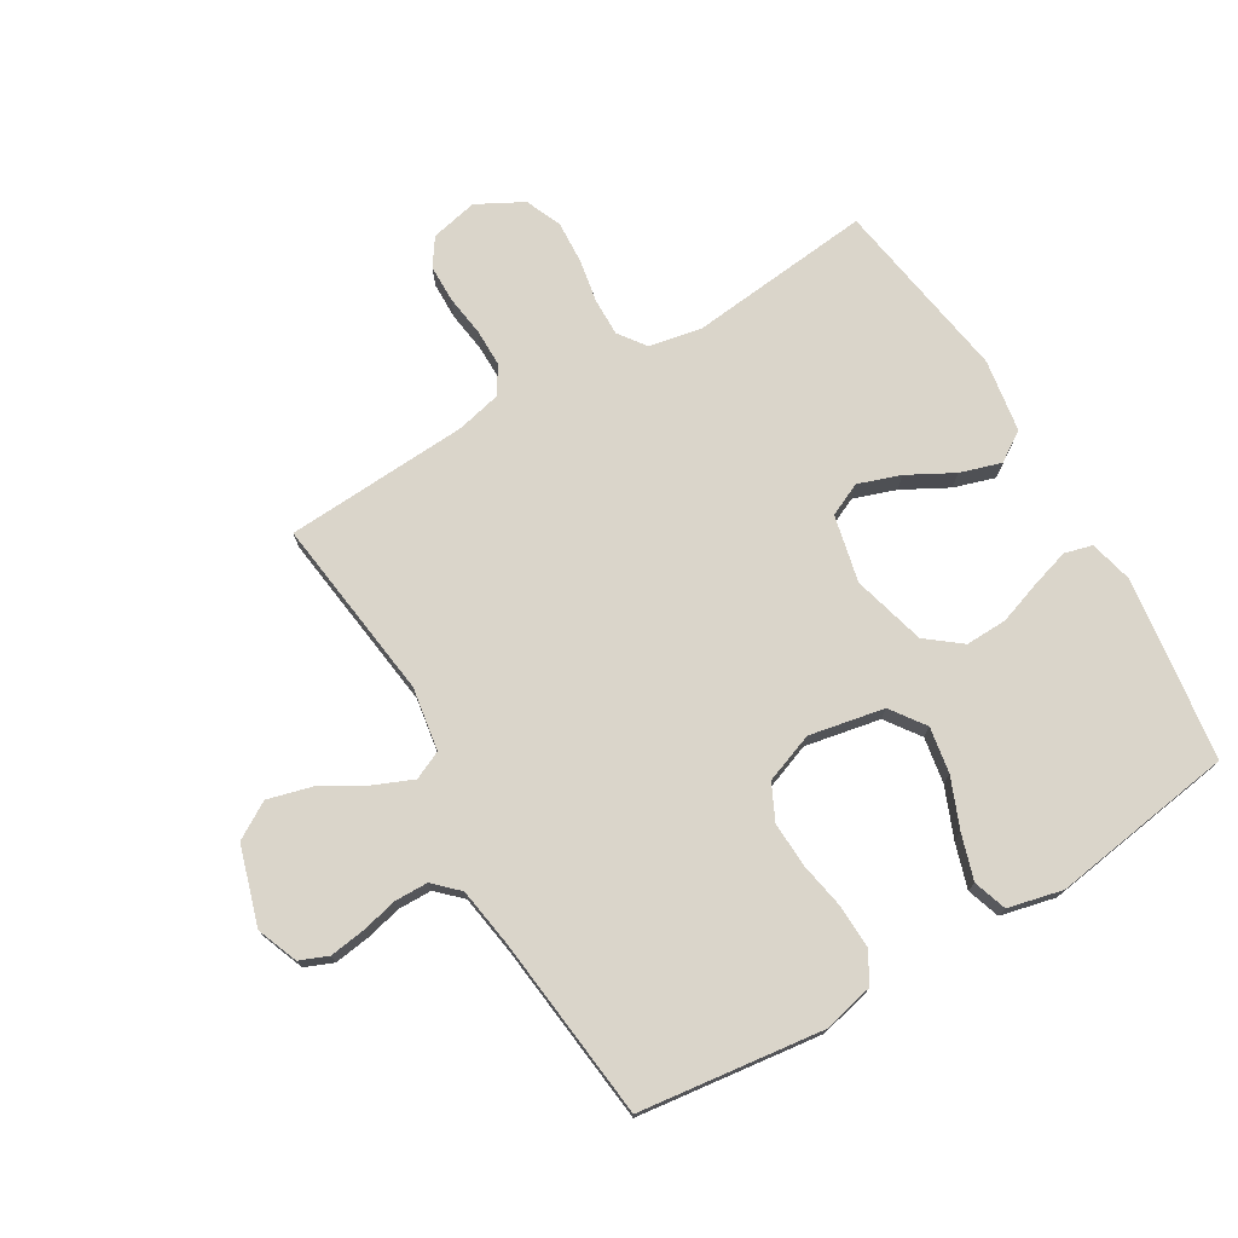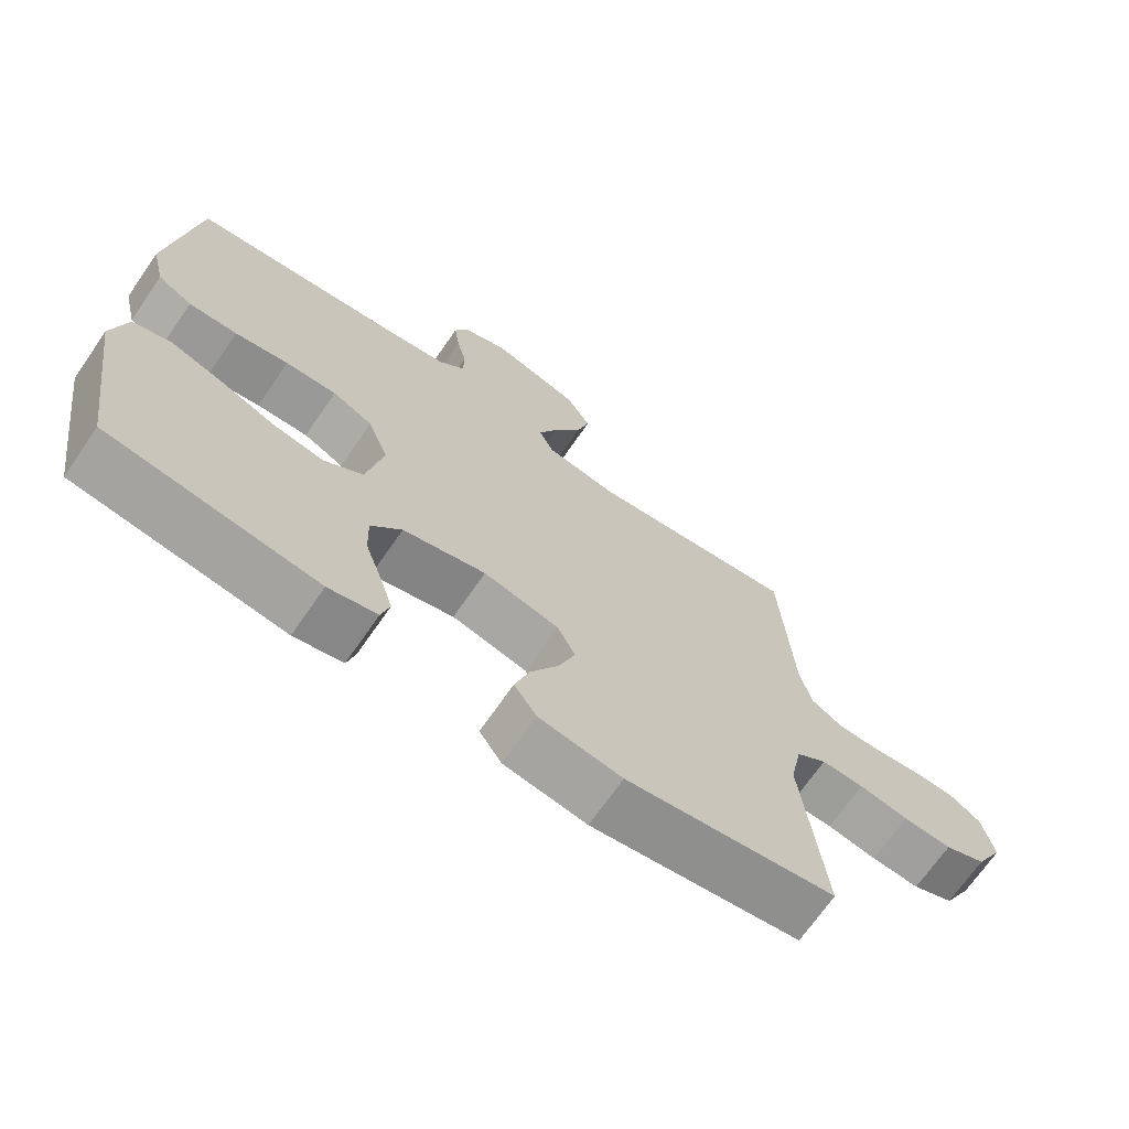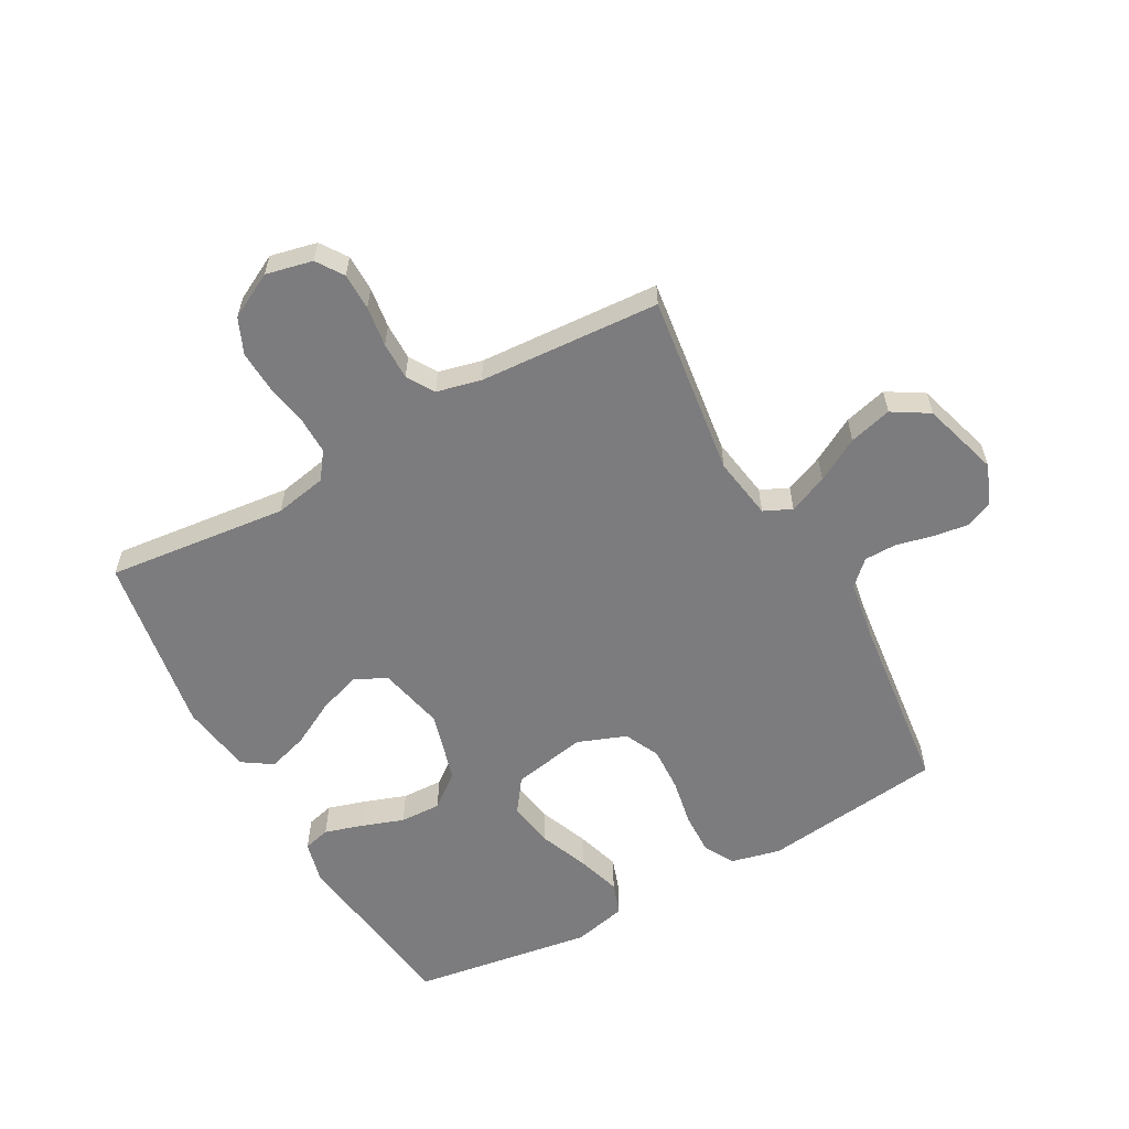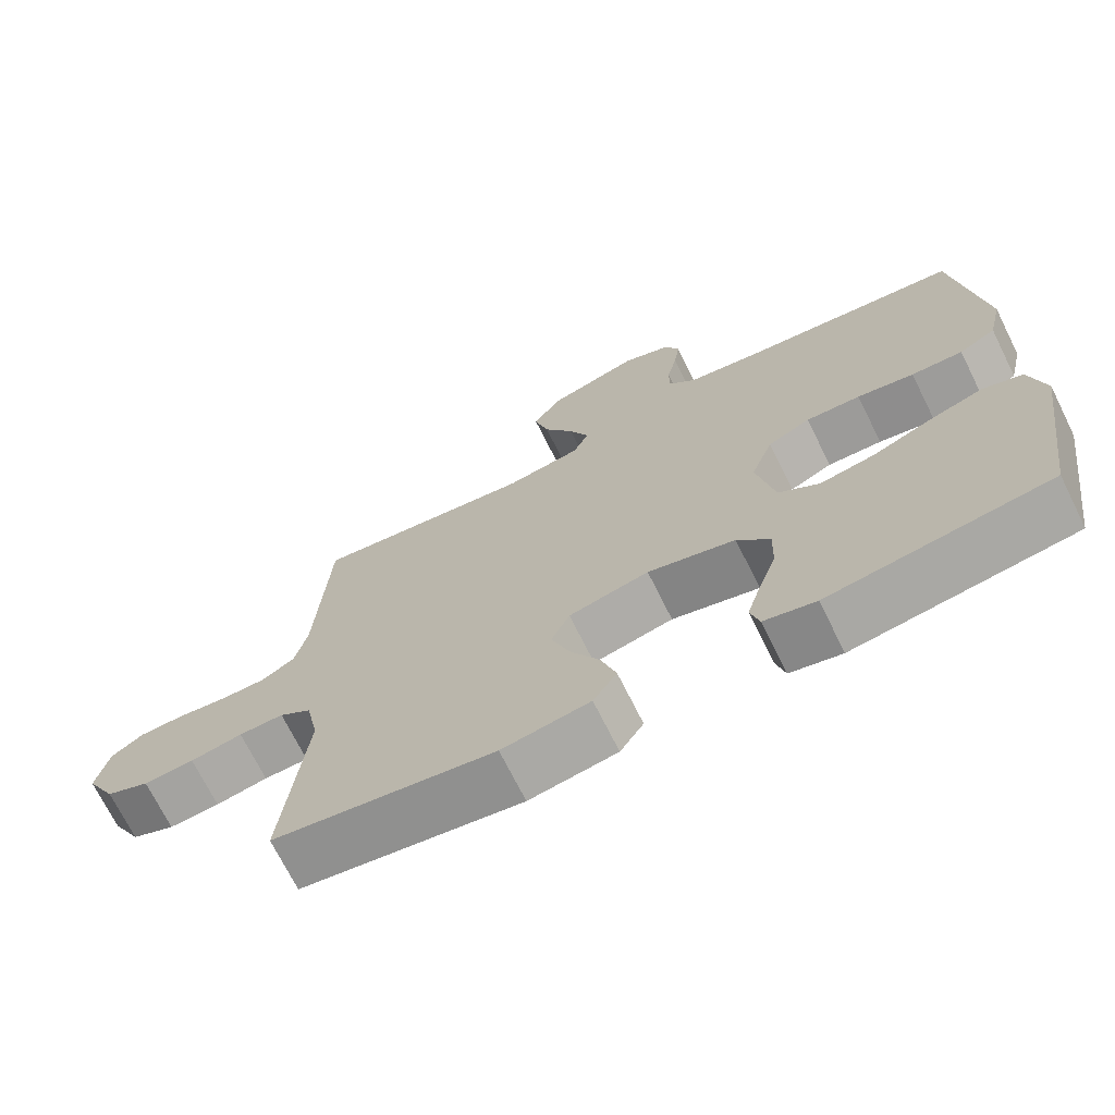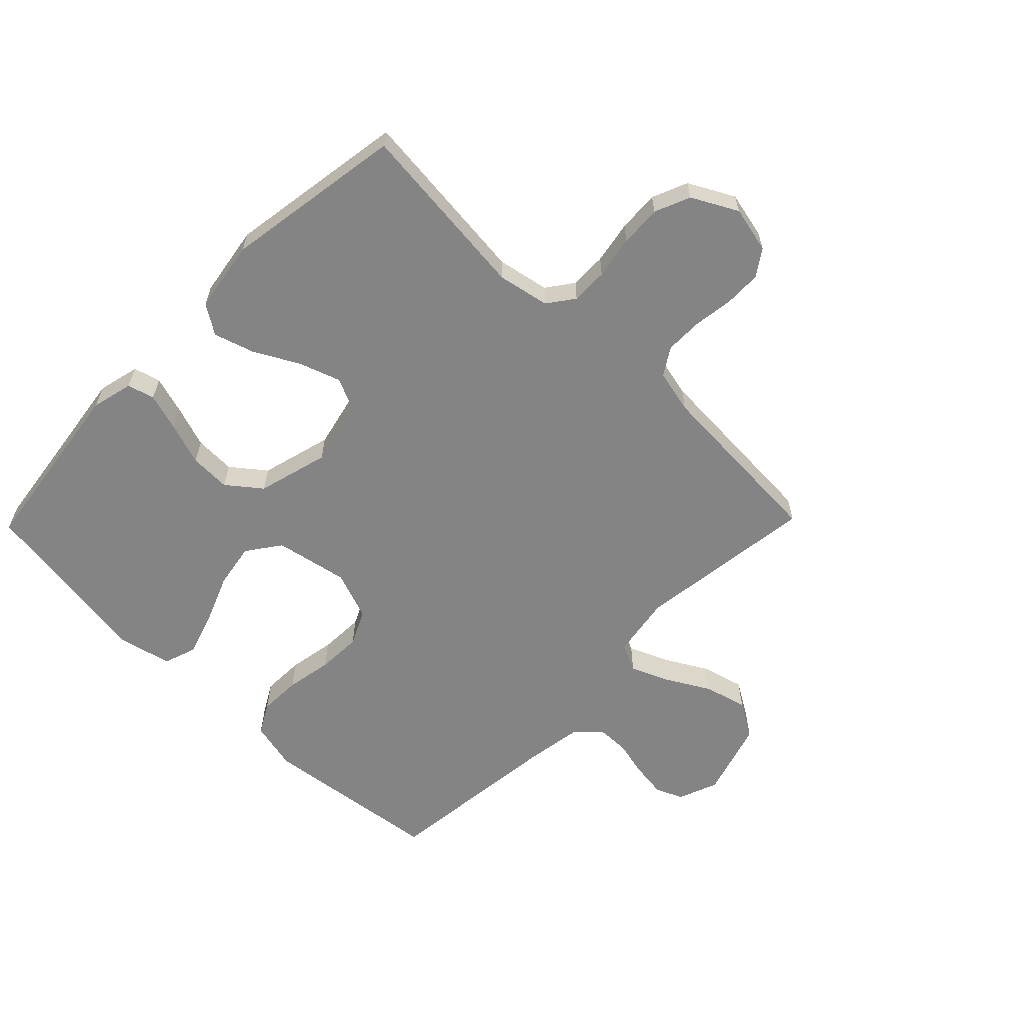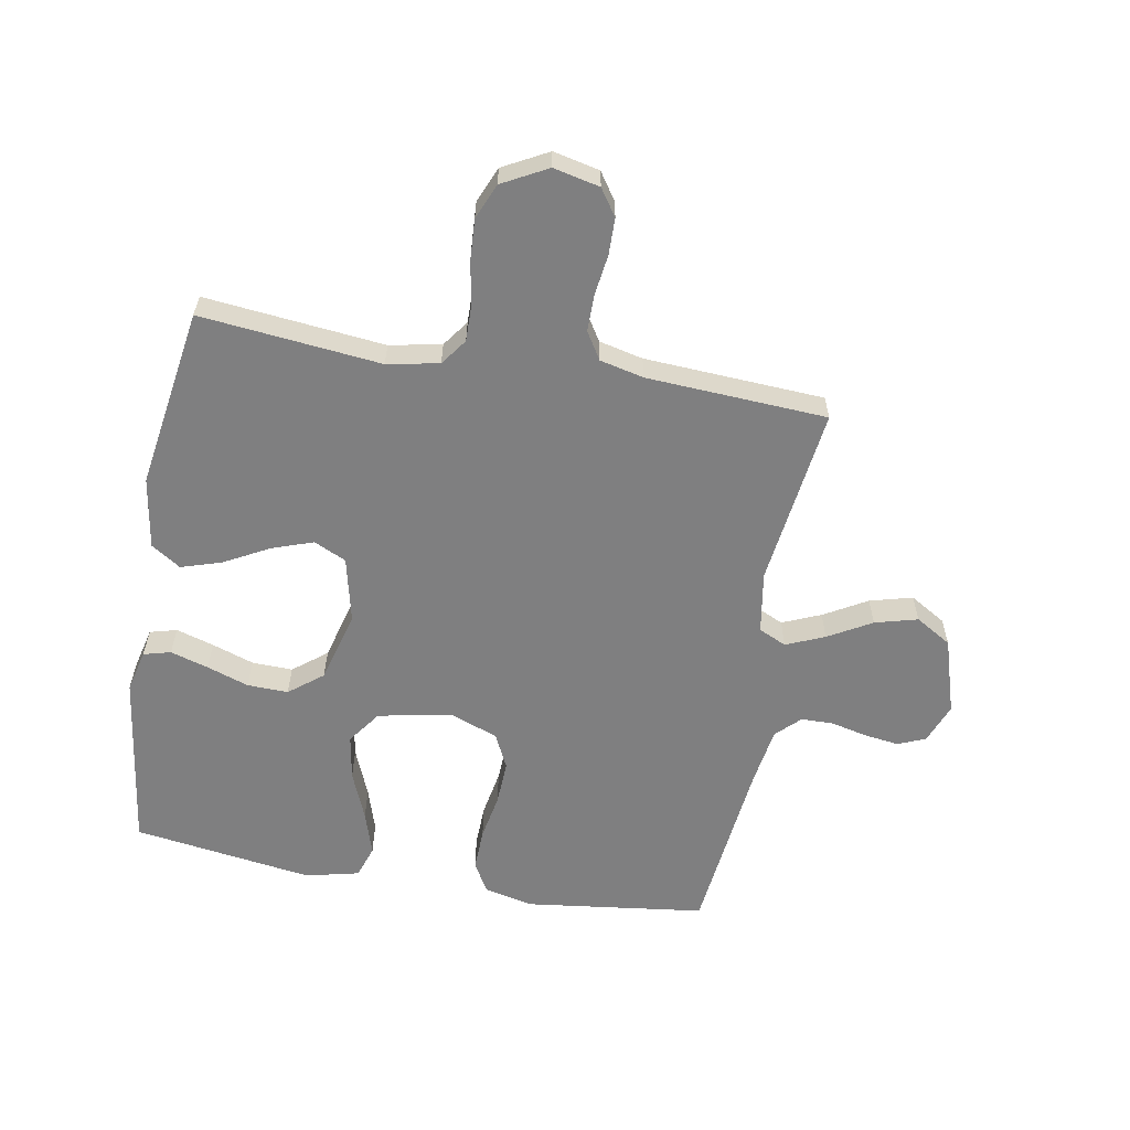
<metadata>
{"format":"obj","ext":"obj","renderer":"f3d","projection":"perspective","resolution":1024,"background":"white","views":[{"elev":74.3,"azim":59.3,"up":"+Y"},{"elev":-69.9,"azim":145.3,"up":"+Z"},{"elev":-58.9,"azim":-61.3,"up":"+Y"},{"elev":-71.0,"azim":26.5,"up":"+Z"},{"elev":-61.3,"azim":-134.3,"up":"+Y"},{"elev":-59.7,"azim":-100.1,"up":"+Y"}]}
</metadata>
<code>
v -0.5 0.07 -0.5
v -0.469 0.07 -0.2
v -0.486 0.07 -0.114
v -0.53 0.07 -0.082
v -0.591 0.07 -0.083
v -0.662 0.07 -0.096
v -0.731 0.07 -0.1
v -0.79 0.07 -0.075
v -0.83 0.07 0
v -0.813 0.07 0.077
v -0.769 0.07 0.107
v -0.708 0.07 0.108
v -0.641 0.07 0.099
v -0.579 0.07 0.099
v -0.534 0.07 0.127
v -0.517 0.07 0.2
v -0.5 0.07 0.5
v -0.2 0.07 0.462
v -0.097 0.07 0.479
v -0.076 0.07 0.525
v -0.103 0.07 0.589
v -0.144 0.07 0.661
v -0.163 0.07 0.732
v -0.127 0.07 0.792
v 0 0.07 0.831
v 0.067 0.07 0.805
v 0.086 0.07 0.759
v 0.078 0.07 0.701
v 0.064 0.07 0.641
v 0.065 0.07 0.587
v 0.103 0.07 0.548
v 0.2 0.07 0.533
v 0.5 0.07 0.5
v 0.538 0.07 0.2
v 0.519 0.07 0.118
v 0.469 0.07 0.09
v 0.399 0.07 0.092
v 0.322 0.07 0.106
v 0.248 0.07 0.109
v 0.19 0.07 0.081
v 0.16 0.07 0
v 0.184 0.07 -0.122
v 0.24 0.07 -0.162
v 0.315 0.07 -0.149
v 0.396 0.07 -0.116
v 0.469 0.07 -0.093
v 0.523 0.07 -0.111
v 0.544 0.07 -0.2
v 0.5 0.07 -0.5
v 0.2 0.07 -0.541
v 0.13 0.07 -0.524
v 0.118 0.07 -0.479
v 0.137 0.07 -0.416
v 0.161 0.07 -0.346
v 0.163 0.07 -0.278
v 0.119 0.07 -0.222
v 0 0.07 -0.19
v -0.109 0.07 -0.215
v -0.134 0.07 -0.269
v -0.11 0.07 -0.338
v -0.07 0.07 -0.412
v -0.049 0.07 -0.479
v -0.081 0.07 -0.528
v -0.2 0.07 -0.547
v -0.5 0 -0.5
v -0.469 0 -0.2
v -0.486 0 -0.114
v -0.53 0 -0.082
v -0.591 0 -0.083
v -0.662 0 -0.096
v -0.731 0 -0.1
v -0.79 0 -0.075
v -0.83 0 0
v -0.813 0 0.077
v -0.769 0 0.107
v -0.708 0 0.108
v -0.641 0 0.099
v -0.579 0 0.099
v -0.534 0 0.127
v -0.517 0 0.2
v -0.5 0 0.5
v -0.2 0 0.462
v -0.097 0 0.479
v -0.076 0 0.525
v -0.103 0 0.589
v -0.144 0 0.661
v -0.163 0 0.732
v -0.127 0 0.792
v 0 0 0.831
v 0.067 0 0.805
v 0.086 0 0.759
v 0.078 0 0.701
v 0.064 0 0.641
v 0.065 0 0.587
v 0.103 0 0.548
v 0.2 0 0.533
v 0.5 0 0.5
v 0.538 0 0.2
v 0.519 0 0.118
v 0.469 0 0.09
v 0.399 0 0.092
v 0.322 0 0.106
v 0.248 0 0.109
v 0.19 0 0.081
v 0.16 0 0
v 0.184 0 -0.122
v 0.24 0 -0.162
v 0.315 0 -0.149
v 0.396 0 -0.116
v 0.469 0 -0.093
v 0.523 0 -0.111
v 0.544 0 -0.2
v 0.5 0 -0.5
v 0.2 0 -0.541
v 0.13 0 -0.524
v 0.118 0 -0.479
v 0.137 0 -0.416
v 0.161 0 -0.346
v 0.163 0 -0.278
v 0.119 0 -0.222
v 0 0 -0.19
v -0.109 0 -0.215
v -0.134 0 -0.269
v -0.11 0 -0.338
v -0.07 0 -0.412
v -0.049 0 -0.479
v -0.081 0 -0.528
v -0.2 0 -0.547
f 64 1 2
f 63 64 2
f 62 63 2
f 61 62 2
f 60 61 2
f 59 60 2 3
f 58 59 3 4
f 57 58 4
f 52 53 54
f 51 52 54
f 50 51 54
f 49 50 54
f 48 49 54
f 47 48 54
f 46 47 54
f 45 46 54
f 44 45 54
f 43 44 54 55
f 42 43 55 56
f 36 37 38
f 35 36 38
f 34 35 38
f 33 34 38
f 32 33 38
f 31 32 38 39
f 30 31 39 40
f 27 28 29
f 26 27 29
f 25 26 29
f 24 25 29
f 23 24 29
f 22 23 29
f 21 22 29
f 20 21 29 30
f 30 40 41
f 20 30 41
f 19 20 41
f 16 17 18
f 42 56 57
f 41 42 57
f 19 41 57
f 18 19 57
f 16 18 57
f 15 16 57
f 11 12 13
f 10 11 13
f 9 10 13
f 8 9 13
f 7 8 13
f 6 7 13
f 5 6 13
f 14 15 57 4
f 4 5 13 14
f 66 65 128
f 66 128 127
f 66 127 126
f 66 126 125
f 66 125 124
f 67 66 124 123
f 68 67 123 122
f 68 122 121
f 118 117 116
f 118 116 115
f 118 115 114
f 118 114 113
f 118 113 112
f 118 112 111
f 118 111 110
f 118 110 109
f 118 109 108
f 119 118 108 107
f 120 119 107 106
f 102 101 100
f 102 100 99
f 102 99 98
f 102 98 97
f 102 97 96
f 103 102 96 95
f 104 103 95 94
f 93 92 91
f 93 91 90
f 93 90 89
f 93 89 88
f 93 88 87
f 93 87 86
f 93 86 85
f 94 93 85 84
f 105 104 94
f 105 94 84
f 105 84 83
f 82 81 80
f 121 120 106
f 121 106 105
f 121 105 83
f 121 83 82
f 121 82 80
f 121 80 79
f 77 76 75
f 77 75 74
f 77 74 73
f 77 73 72
f 77 72 71
f 77 71 70
f 77 70 69
f 68 121 79 78
f 78 77 69 68
f 1 65 66 2
f 2 66 67 3
f 3 67 68 4
f 4 68 69 5
f 5 69 70 6
f 6 70 71 7
f 7 71 72 8
f 8 72 73 9
f 9 73 74 10
f 10 74 75 11
f 11 75 76 12
f 12 76 77 13
f 13 77 78 14
f 14 78 79 15
f 15 79 80 16
f 16 80 81 17
f 17 81 82 18
f 18 82 83 19
f 19 83 84 20
f 20 84 85 21
f 21 85 86 22
f 22 86 87 23
f 23 87 88 24
f 24 88 89 25
f 25 89 90 26
f 26 90 91 27
f 27 91 92 28
f 28 92 93 29
f 29 93 94 30
f 30 94 95 31
f 31 95 96 32
f 32 96 97 33
f 33 97 98 34
f 34 98 99 35
f 35 99 100 36
f 36 100 101 37
f 37 101 102 38
f 38 102 103 39
f 39 103 104 40
f 40 104 105 41
f 41 105 106 42
f 42 106 107 43
f 43 107 108 44
f 44 108 109 45
f 45 109 110 46
f 46 110 111 47
f 47 111 112 48
f 48 112 113 49
f 49 113 114 50
f 50 114 115 51
f 51 115 116 52
f 52 116 117 53
f 53 117 118 54
f 54 118 119 55
f 55 119 120 56
f 56 120 121 57
f 57 121 122 58
f 58 122 123 59
f 59 123 124 60
f 60 124 125 61
f 61 125 126 62
f 62 126 127 63
f 63 127 128 64
f 64 128 65 1

</code>
